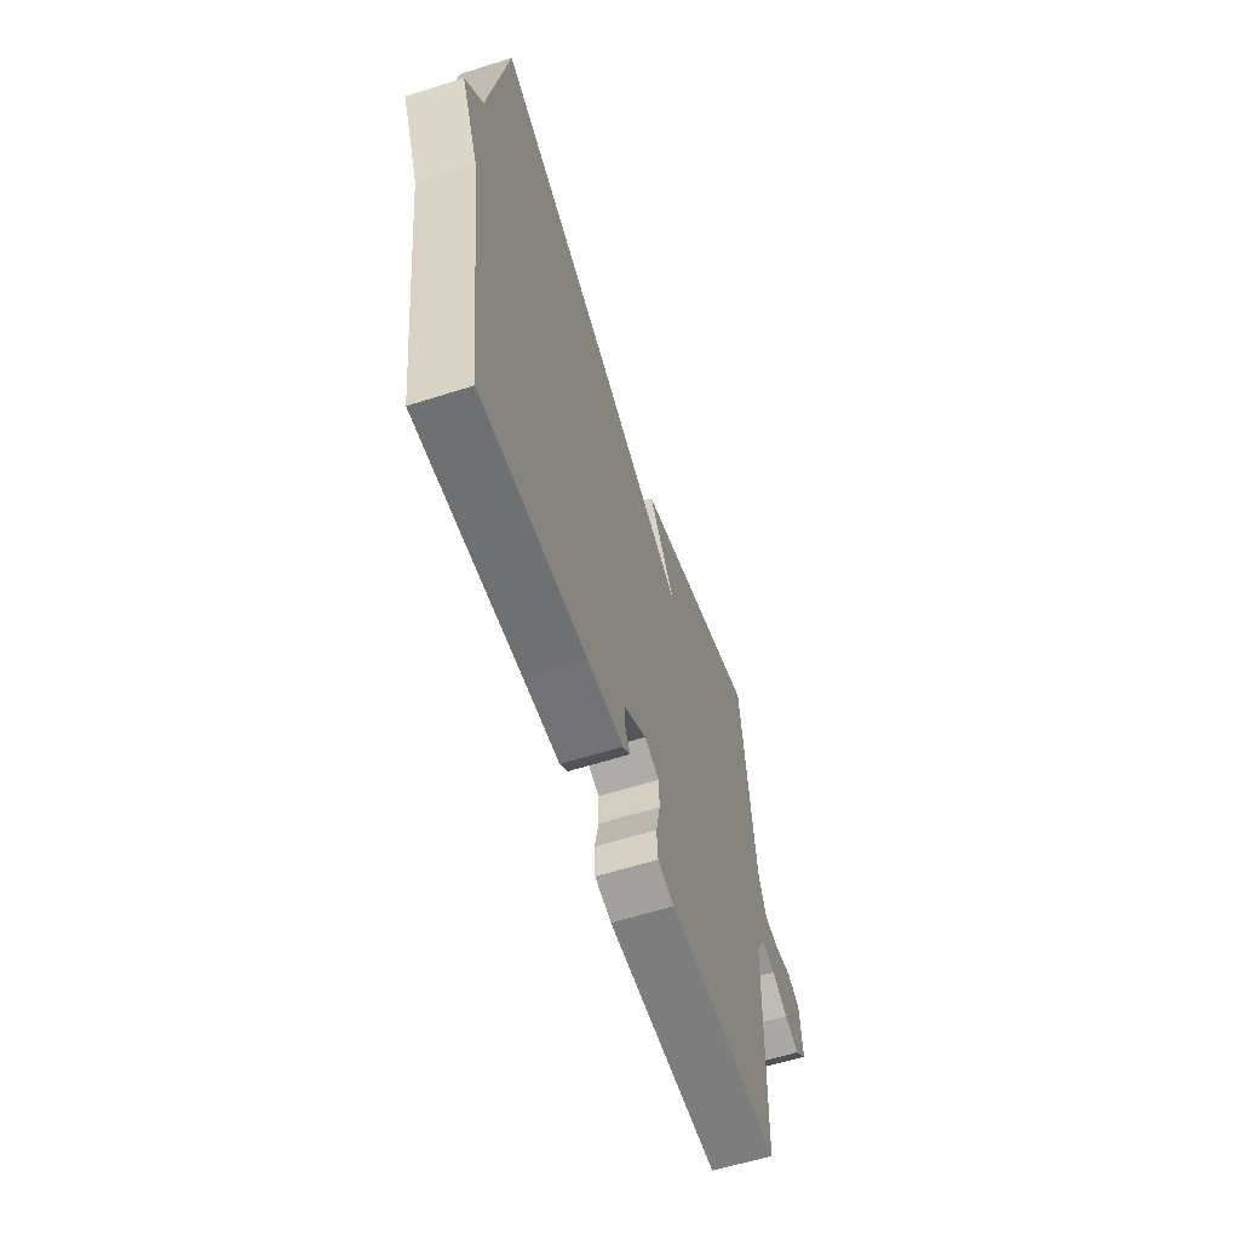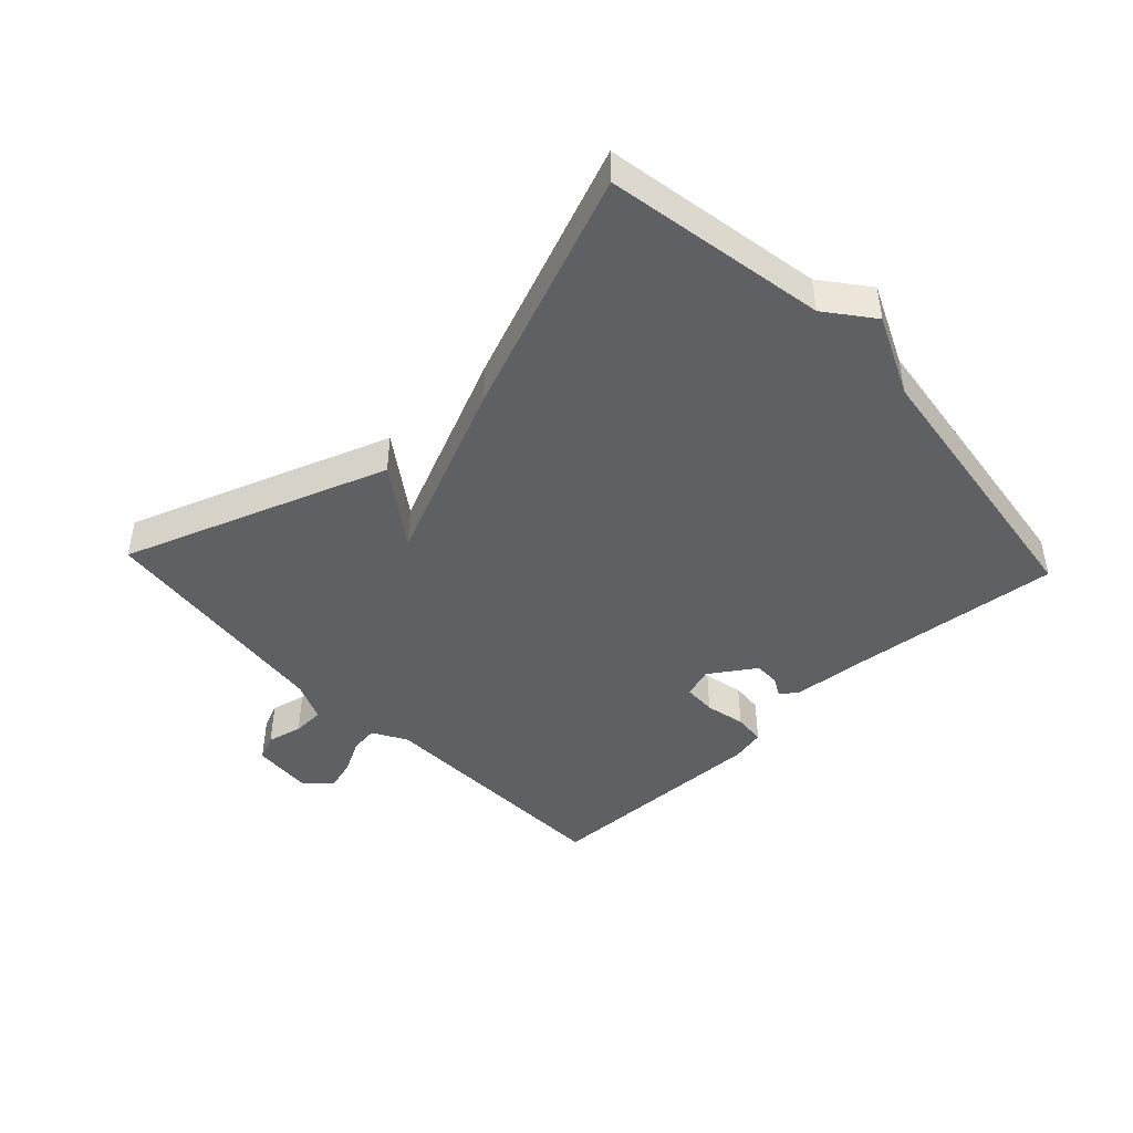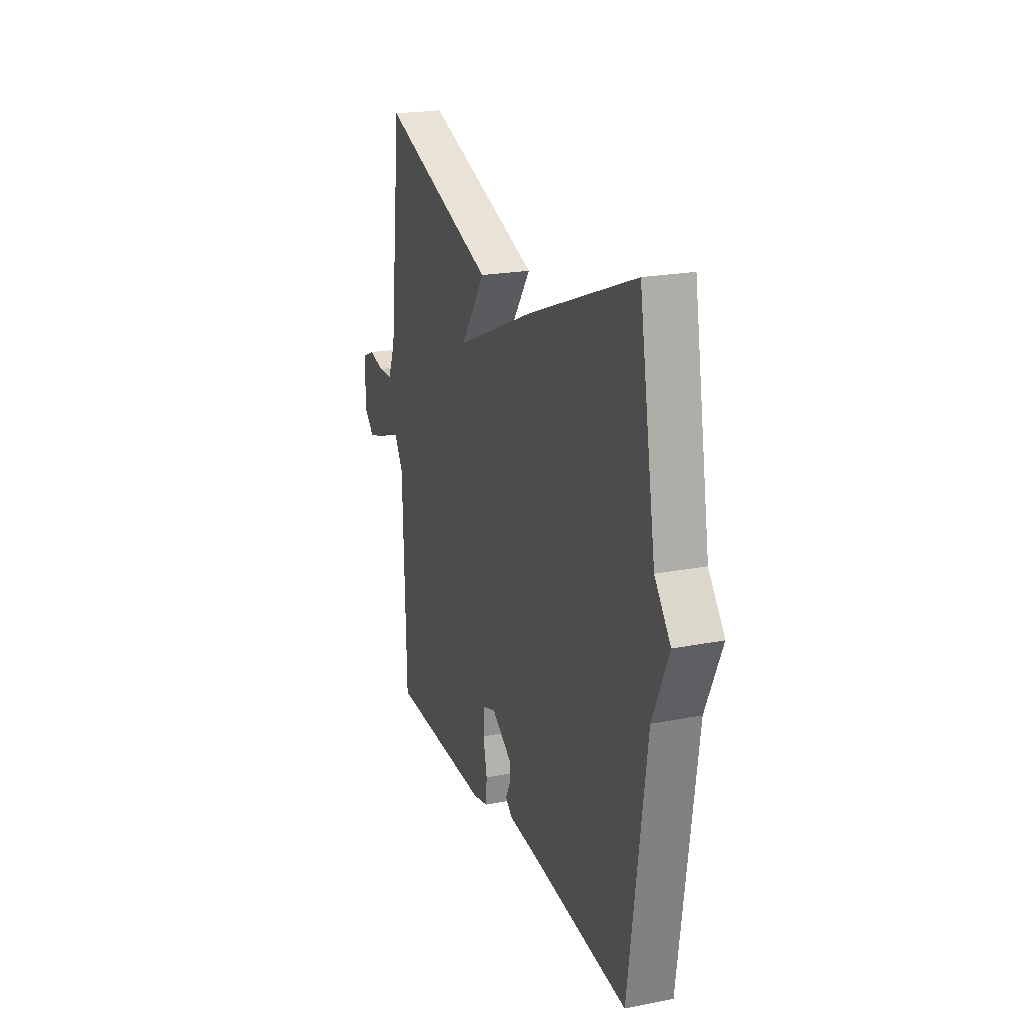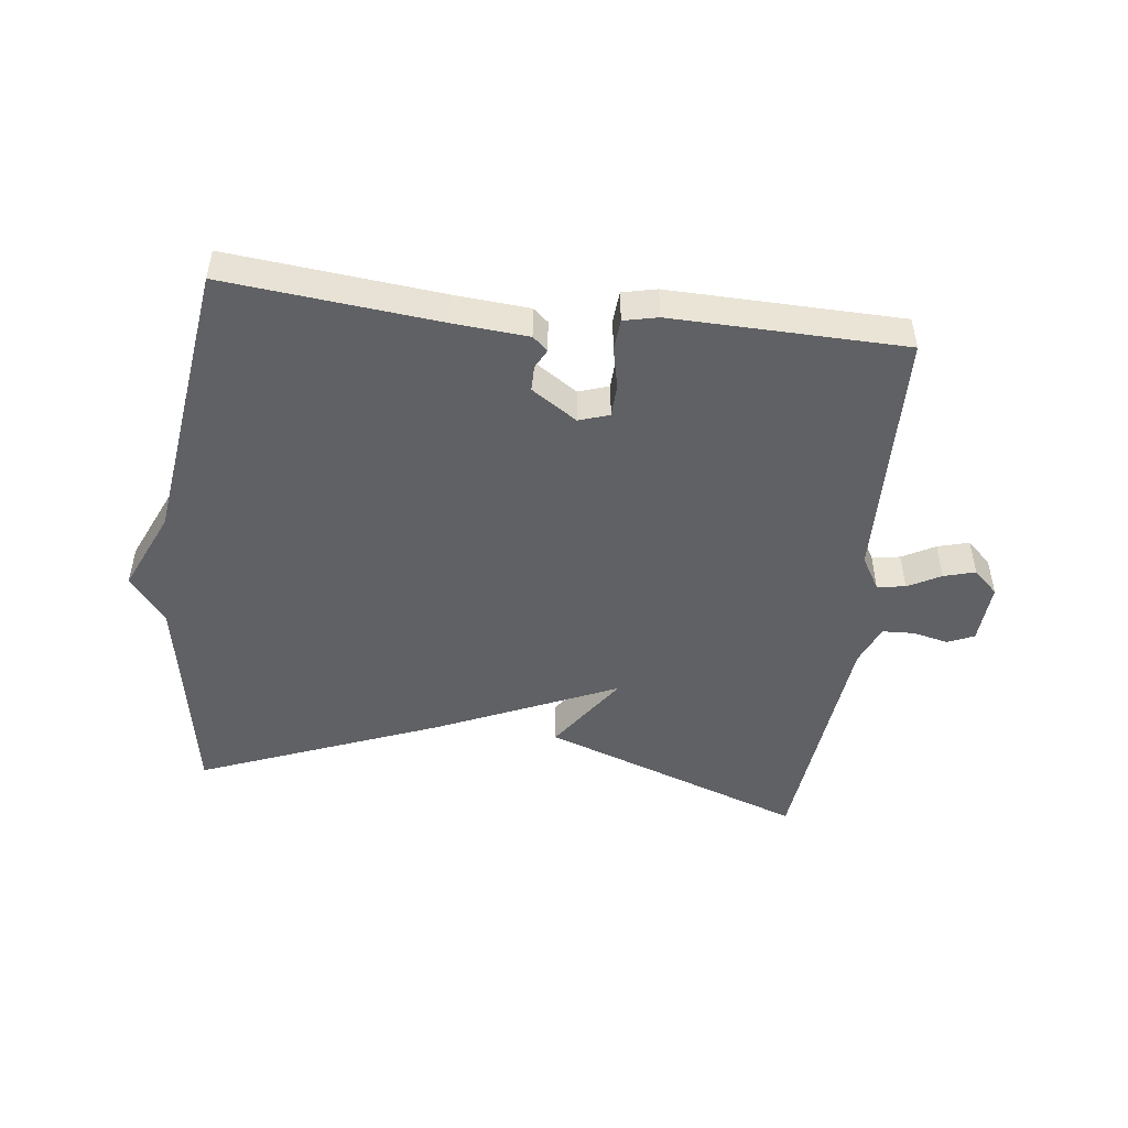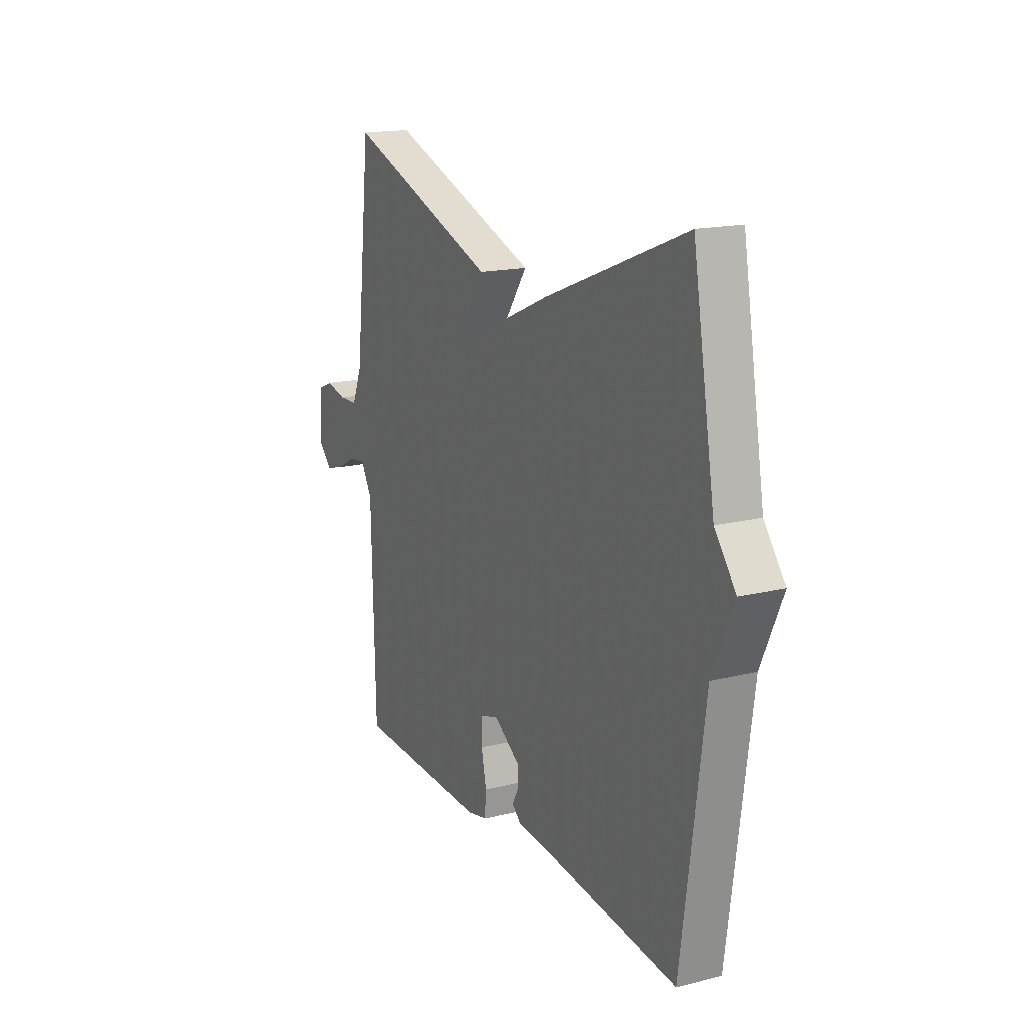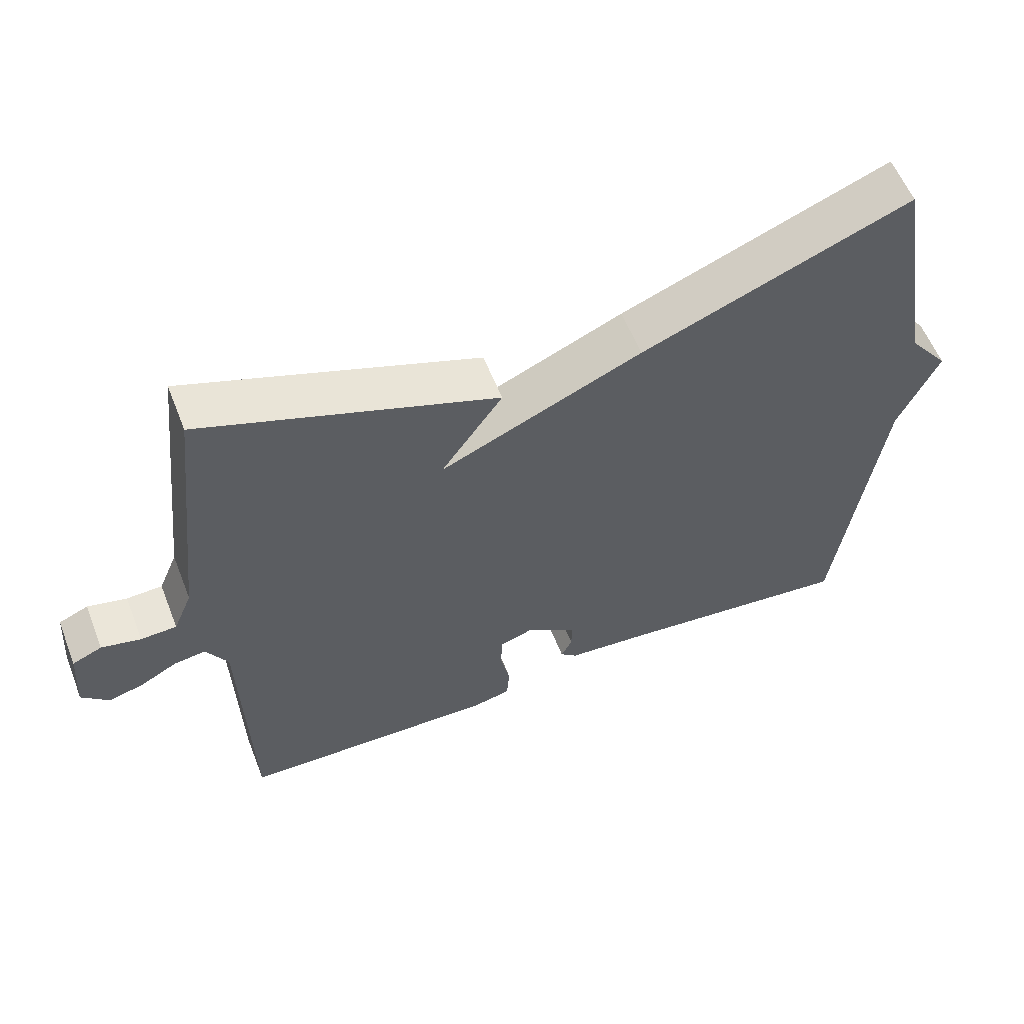
<metadata>
{"format":"obj","ext":"obj","renderer":"f3d","projection":"perspective","resolution":1024,"background":"white","views":[{"elev":-60.4,"azim":108.0,"up":"+Z"},{"elev":-44.3,"azim":43.3,"up":"+Y"},{"elev":21.6,"azim":70.8,"up":"+Z"},{"elev":-48.4,"azim":173.3,"up":"+Y"},{"elev":16.9,"azim":63.6,"up":"+Z"},{"elev":58.1,"azim":-21.4,"up":"+Z"}]}
</metadata>
<code>
v -0.5 0.07 -0.5
v -0.51 0.07 -0.098
v -0.541 0.07 -0.045
v -0.586 0.07 -0.051
v -0.638 0.07 -0.079
v -0.688 0.07 -0.093
v -0.727 0.07 -0.056
v -0.72 0.07 0.041
v -0.678 0.07 0.059
v -0.622 0.07 0.046
v -0.571 0.07 0.048
v -0.544 0.07 0.112
v -0.5 0.07 0.5
v -0.082 0.07 0.35
v -0.17 0.07 0.224
v 0.118 0.07 0.35
v 0.5 0.07 0.5
v 0.561 0.07 0.151
v 0.618 0.07 0.078
v 0.561 0.07 -0.049
v 0.5 0.07 -0.5
v 0.162 0.07 -0.465
v 0.043 0.07 -0.455
v 0.019 0.07 -0.434
v 0.035 0.07 -0.403
v 0.035 0.07 -0.363
v -0.037 0.07 -0.315
v -0.085 0.07 -0.331
v -0.087 0.07 -0.383
v -0.073 0.07 -0.447
v -0.077 0.07 -0.497
v -0.131 0.07 -0.509
v -0.5 0 -0.5
v -0.51 0 -0.098
v -0.541 0 -0.045
v -0.586 0 -0.051
v -0.638 0 -0.079
v -0.688 0 -0.093
v -0.727 0 -0.056
v -0.72 0 0.041
v -0.678 0 0.059
v -0.622 0 0.046
v -0.571 0 0.048
v -0.544 0 0.112
v -0.5 0 0.5
v -0.082 0 0.35
v -0.17 0 0.224
v 0.118 0 0.35
v 0.5 0 0.5
v 0.561 0 0.151
v 0.618 0 0.078
v 0.561 0 -0.049
v 0.5 0 -0.5
v 0.162 0 -0.465
v 0.043 0 -0.455
v 0.019 0 -0.434
v 0.035 0 -0.403
v 0.035 0 -0.363
v -0.037 0 -0.315
v -0.085 0 -0.331
v -0.087 0 -0.383
v -0.073 0 -0.447
v -0.077 0 -0.497
v -0.131 0 -0.509
f 32 1 2
f 31 32 2
f 30 31 2
f 29 30 2
f 28 29 2 3
f 27 28 3
f 22 23 24 25
f 22 25 26
f 21 22 26
f 20 21 26
f 20 26 27
f 19 20 27
f 18 19 27
f 18 27 3
f 17 18 3
f 16 17 3
f 15 16 3
f 14 15 3
f 13 14 3
f 12 13 3
f 8 9 10
f 7 8 10
f 6 7 10
f 5 6 10
f 4 5 10
f 4 10 11
f 3 4 11 12
f 34 33 64
f 34 64 63
f 34 63 62
f 34 62 61
f 35 34 61 60
f 35 60 59
f 57 56 55 54
f 58 57 54
f 58 54 53
f 58 53 52
f 59 58 52
f 59 52 51
f 59 51 50
f 35 59 50
f 35 50 49
f 35 49 48
f 35 48 47
f 35 47 46
f 35 46 45
f 35 45 44
f 42 41 40
f 42 40 39
f 42 39 38
f 42 38 37
f 42 37 36
f 43 42 36
f 44 43 36 35
f 1 33 34 2
f 2 34 35 3
f 3 35 36 4
f 4 36 37 5
f 5 37 38 6
f 6 38 39 7
f 7 39 40 8
f 8 40 41 9
f 9 41 42 10
f 10 42 43 11
f 11 43 44 12
f 12 44 45 13
f 13 45 46 14
f 14 46 47 15
f 15 47 48 16
f 16 48 49 17
f 17 49 50 18
f 18 50 51 19
f 19 51 52 20
f 20 52 53 21
f 21 53 54 22
f 22 54 55 23
f 23 55 56 24
f 24 56 57 25
f 25 57 58 26
f 26 58 59 27
f 27 59 60 28
f 28 60 61 29
f 29 61 62 30
f 30 62 63 31
f 31 63 64 32
f 32 64 33 1

</code>
